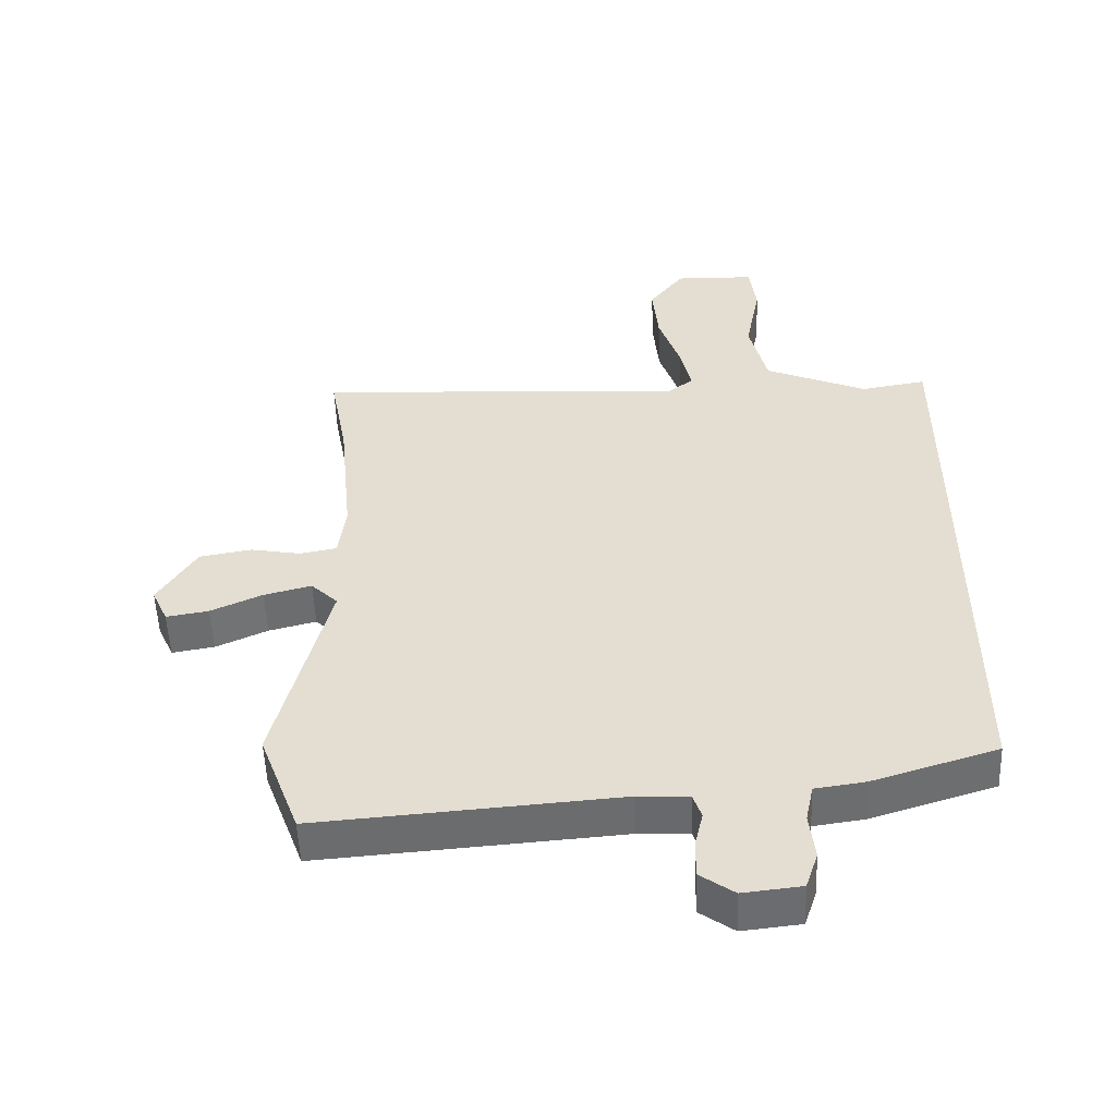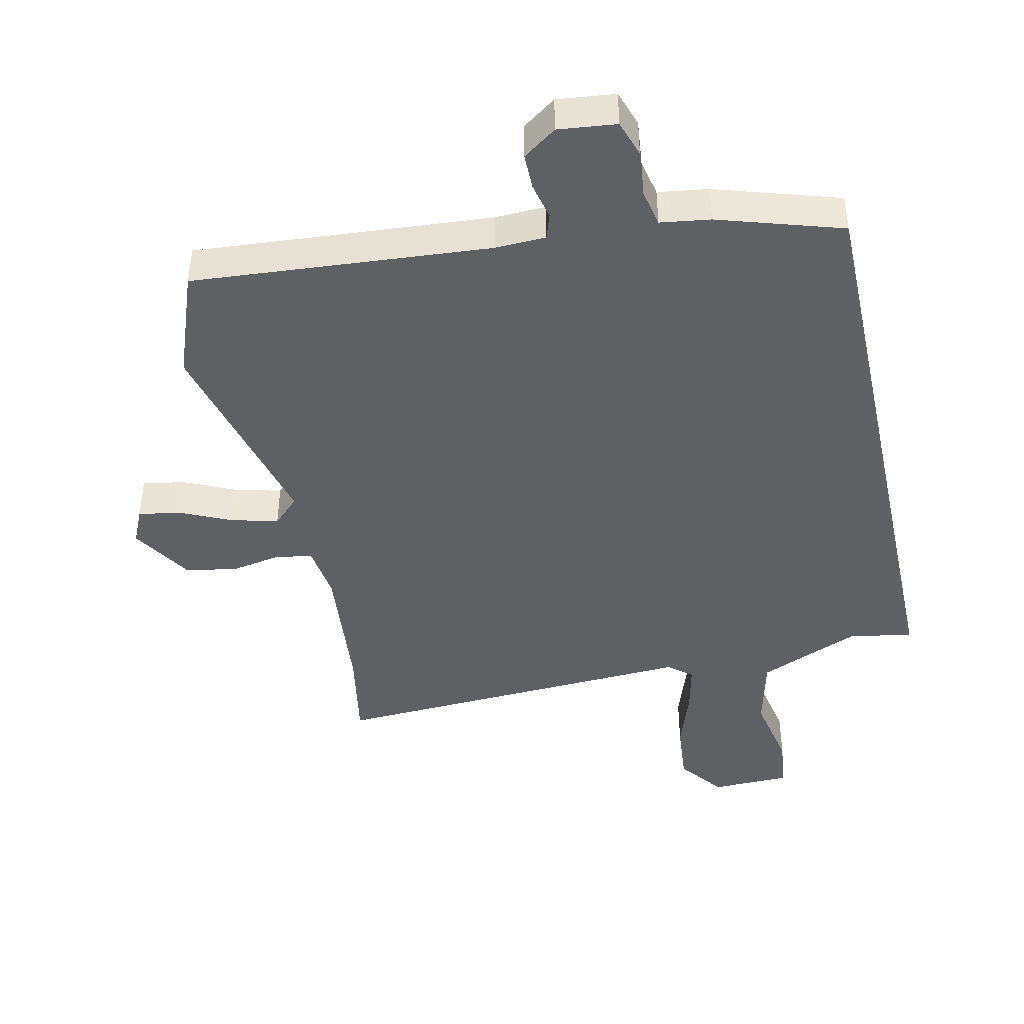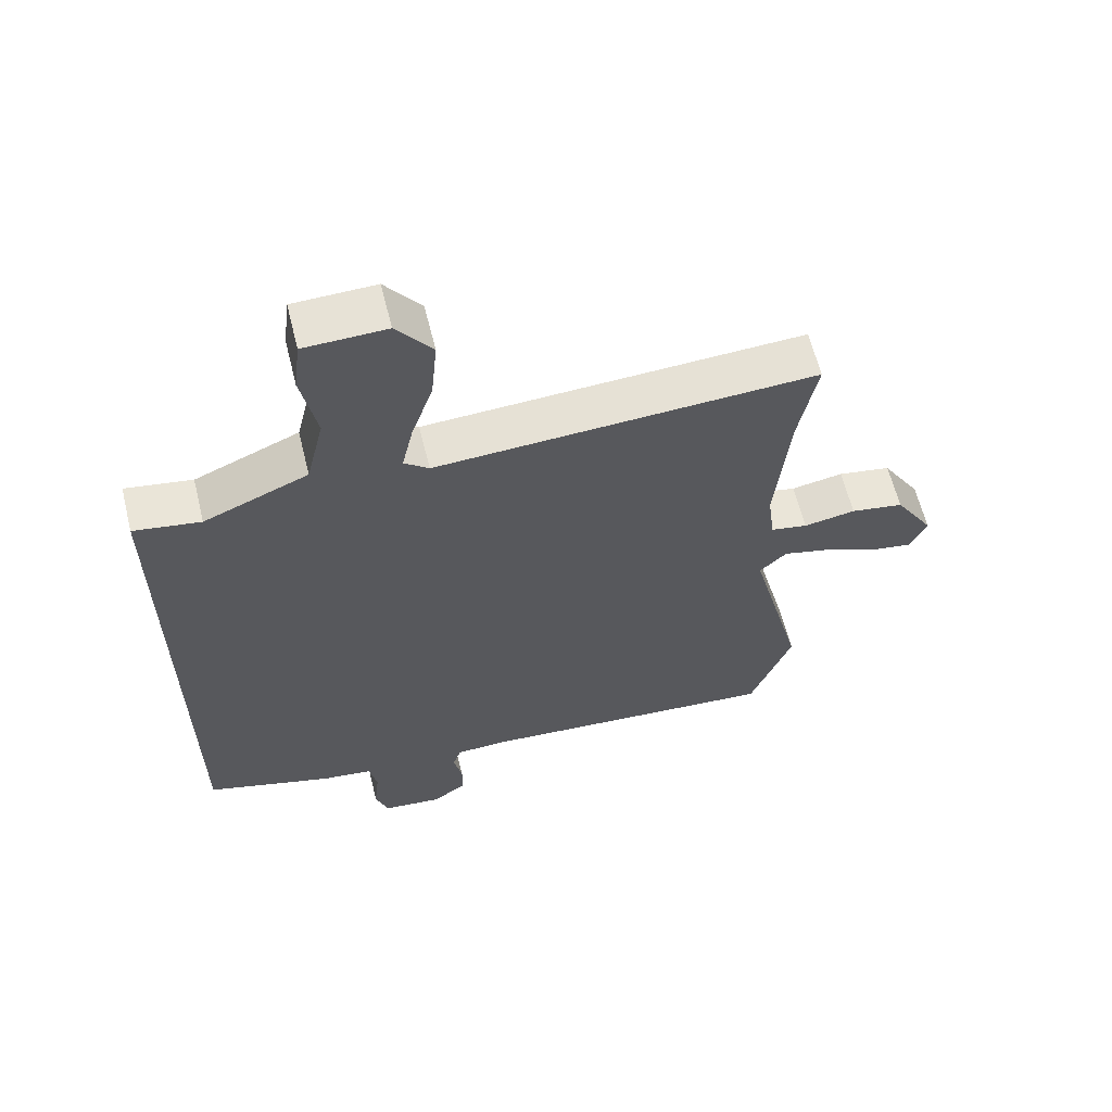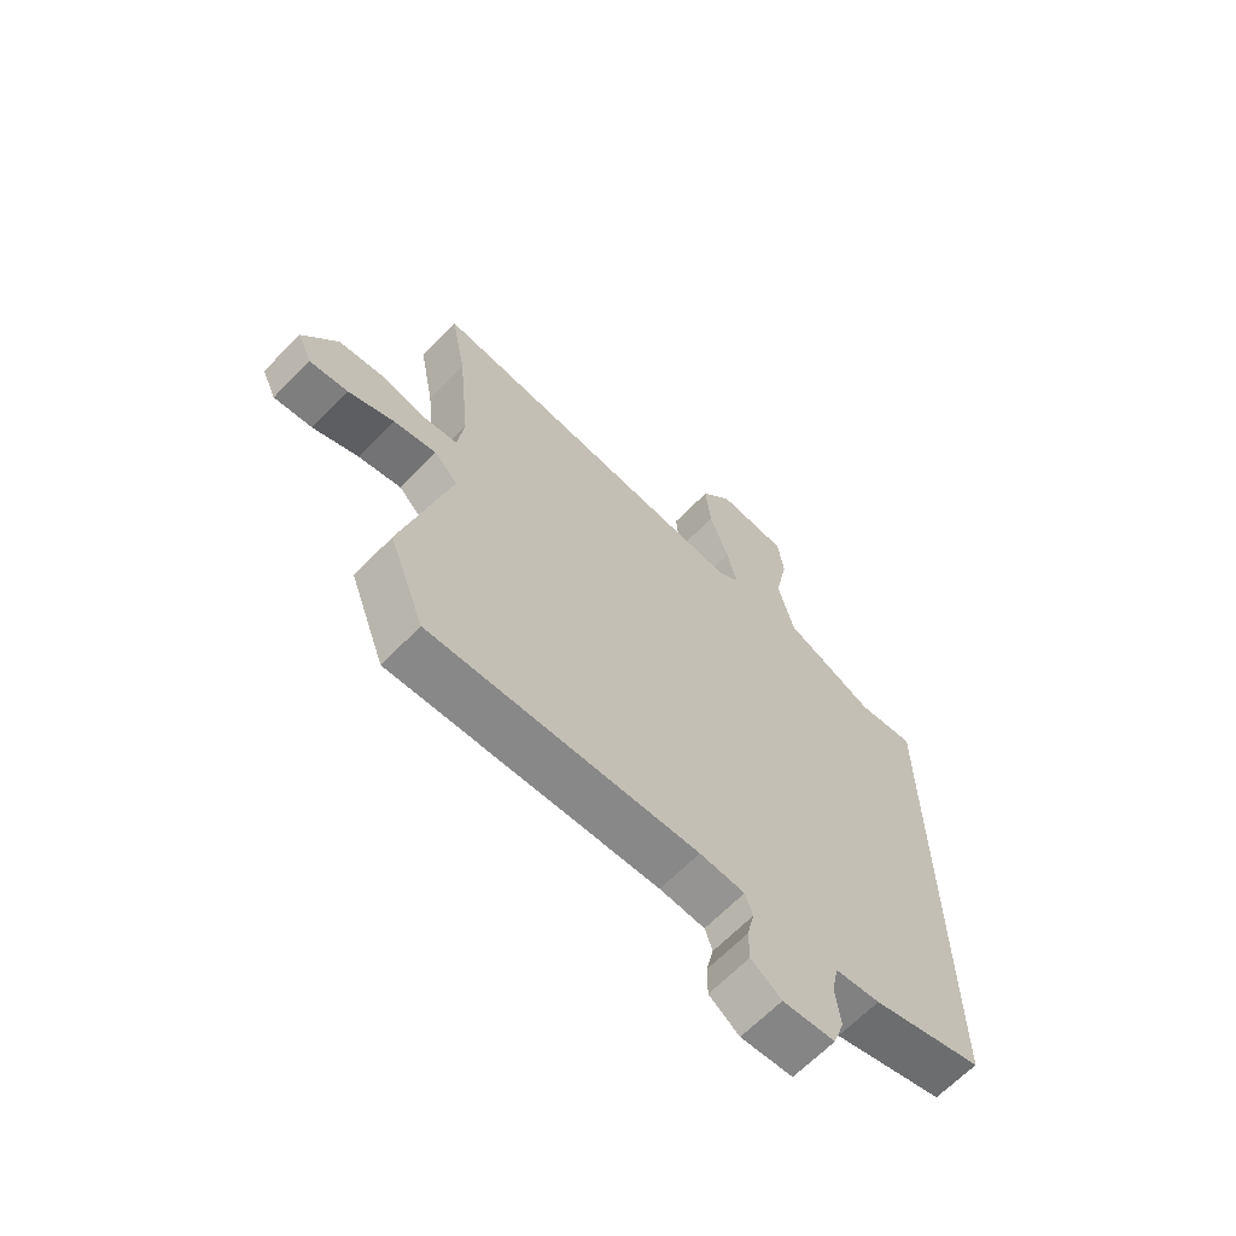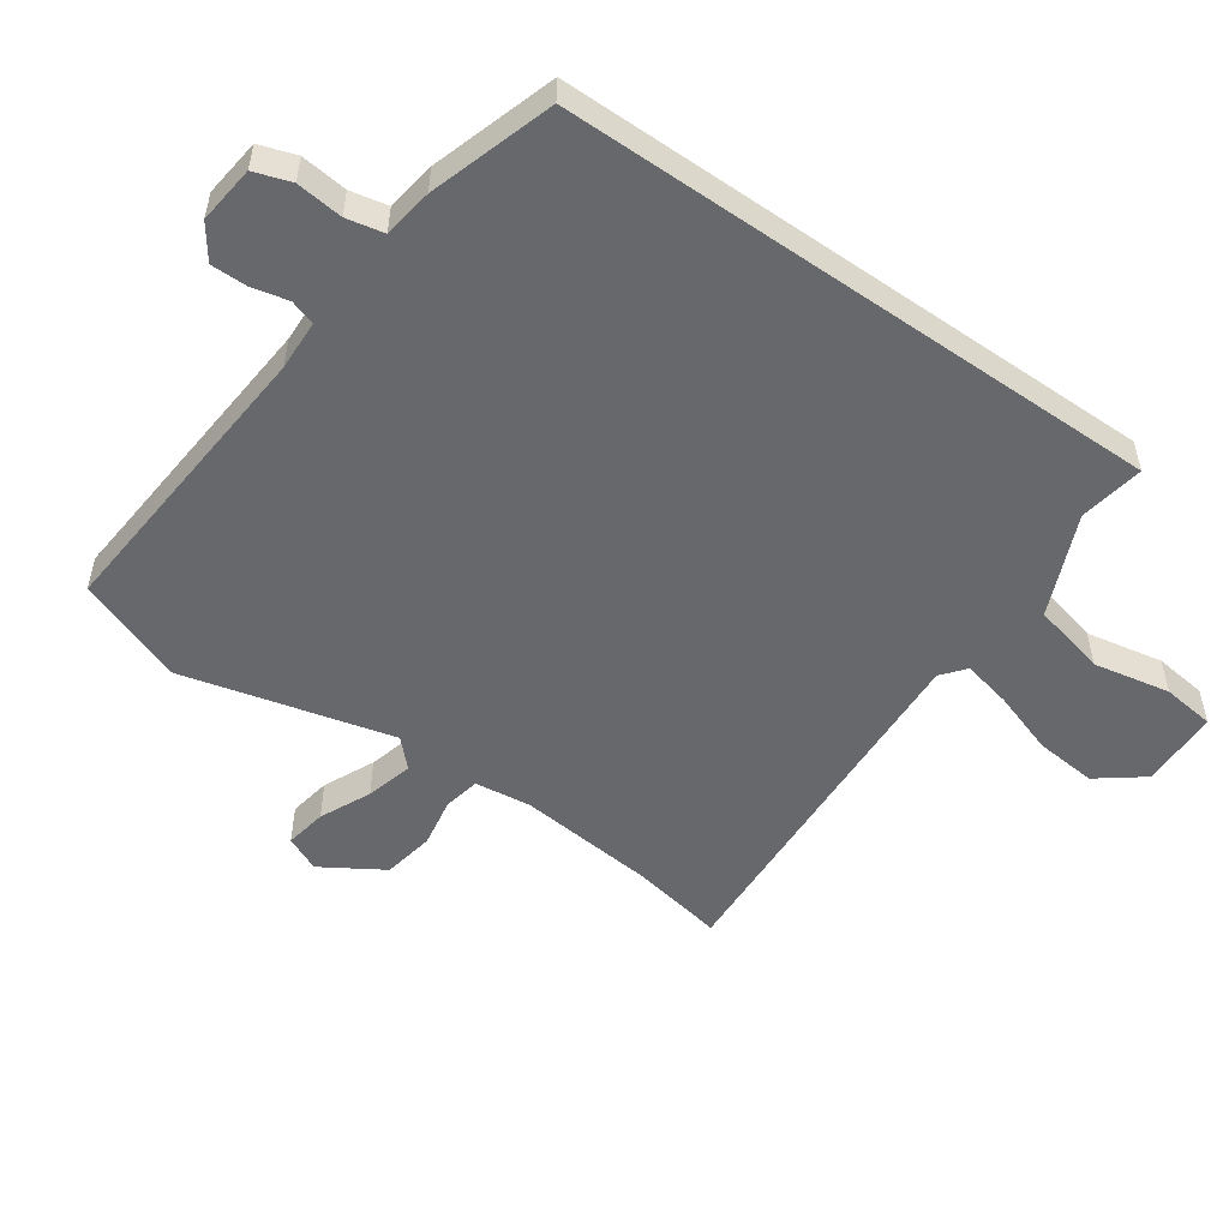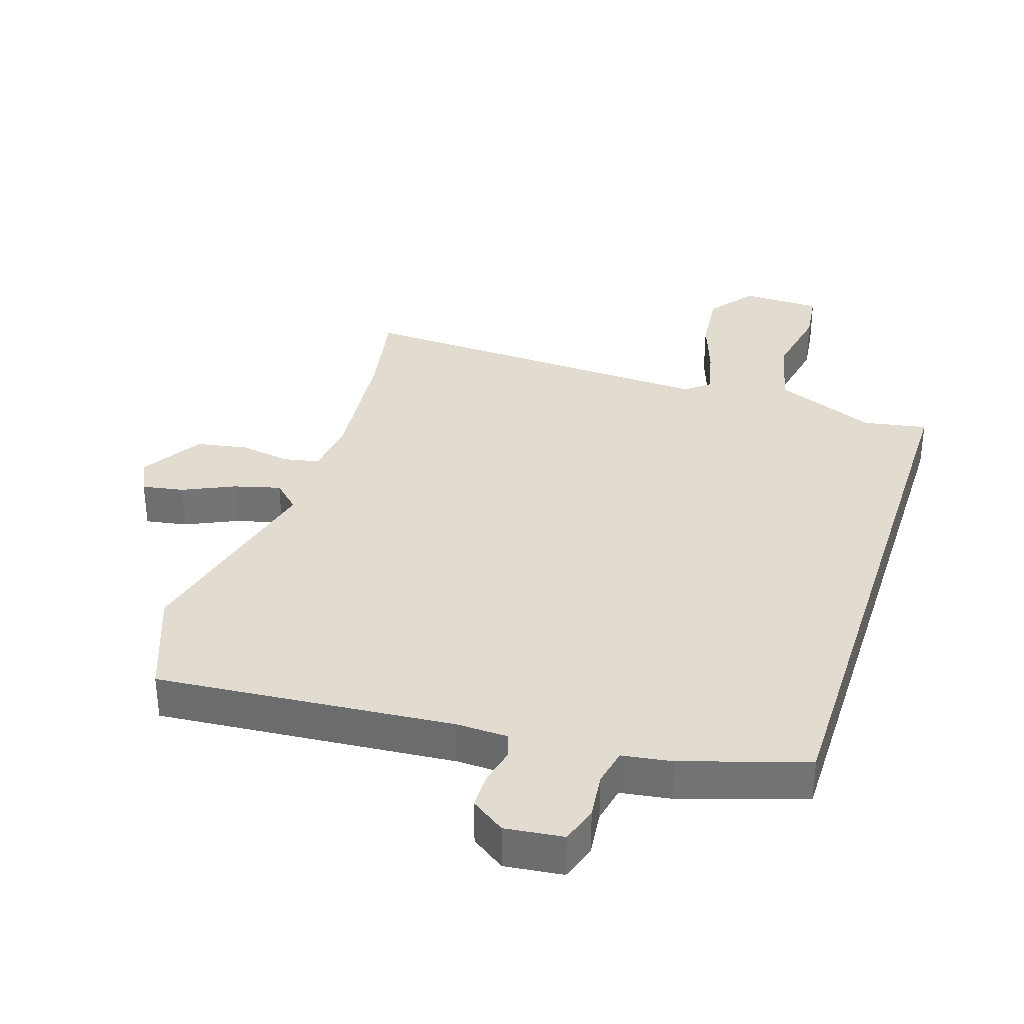
<metadata>
{"format":"obj","ext":"obj","renderer":"f3d","projection":"perspective","resolution":1024,"background":"white","views":[{"elev":-53.1,"azim":-177.8,"up":"+Z"},{"elev":-43.3,"azim":-167.5,"up":"+Y"},{"elev":62.1,"azim":-13.9,"up":"+Z"},{"elev":-65.8,"azim":135.7,"up":"+Z"},{"elev":-52.5,"azim":-125.0,"up":"+Y"},{"elev":34.2,"azim":-162.3,"up":"+Y"}]}
</metadata>
<code>
v 0.535 0.07 -0.407
v 0.473 0.07 -0.573
v 0.012 0.07 -0.537
v -0.066 0.07 -0.54
v -0.079 0.07 -0.579
v -0.066 0.07 -0.636
v -0.066 0.07 -0.692
v -0.118 0.07 -0.729
v -0.208 0.07 -0.719
v -0.227 0.07 -0.662
v -0.219 0.07 -0.59
v -0.231 0.07 -0.532
v -0.308 0.07 -0.521
v -0.5 0.07 -0.461
v -0.5 0.07 0.476
v -0.4 0.07 0.459
v -0.243 0.07 0.526
v -0.216 0.07 0.64
v -0.239 0.07 0.759
v -0.229 0.07 0.841
v -0.106 0.07 0.844
v -0.052 0.07 0.773
v -0.061 0.07 0.677
v -0.094 0.07 0.579
v -0.111 0.07 0.503
v -0.074 0.07 0.473
v 0.5 0.07 0.502
v 0.473 0.07 0.356
v 0.452 0.07 0.141
v 0.463 0.07 0.054
v 0.519 0.07 0.043
v 0.597 0.07 0.057
v 0.677 0.07 0.043
v 0.736 0.07 -0.052
v 0.711 0.07 -0.107
v 0.646 0.07 -0.096
v 0.567 0.07 -0.06
v 0.494 0.07 -0.041
v 0.453 0.07 -0.081
v 0.535 0 -0.407
v 0.473 0 -0.573
v 0.012 0 -0.537
v -0.066 0 -0.54
v -0.079 0 -0.579
v -0.066 0 -0.636
v -0.066 0 -0.692
v -0.118 0 -0.729
v -0.208 0 -0.719
v -0.227 0 -0.662
v -0.219 0 -0.59
v -0.231 0 -0.532
v -0.308 0 -0.521
v -0.5 0 -0.461
v -0.5 0 0.476
v -0.4 0 0.459
v -0.243 0 0.526
v -0.216 0 0.64
v -0.239 0 0.759
v -0.229 0 0.841
v -0.106 0 0.844
v -0.052 0 0.773
v -0.061 0 0.677
v -0.094 0 0.579
v -0.111 0 0.503
v -0.074 0 0.473
v 0.5 0 0.502
v 0.473 0 0.356
v 0.452 0 0.141
v 0.463 0 0.054
v 0.519 0 0.043
v 0.597 0 0.057
v 0.677 0 0.043
v 0.736 0 -0.052
v 0.711 0 -0.107
v 0.646 0 -0.096
v 0.567 0 -0.06
v 0.494 0 -0.041
v 0.453 0 -0.081
f 35 36 37
f 34 35 37
f 33 34 37
f 32 33 37
f 31 32 37
f 30 31 37 38
f 26 27 28
f 26 28 29
f 22 23 24
f 21 22 24
f 20 21 24
f 19 20 24
f 18 19 24
f 17 18 24 25
f 16 17 25 26
f 14 15 16
f 13 14 16
f 12 13 16
f 26 29 30
f 16 26 30
f 12 16 30
f 11 12 30
f 9 10 11
f 8 9 11
f 7 8 11
f 6 7 11
f 5 6 11
f 39 1 2 3
f 39 3 4
f 38 39 4
f 30 38 4
f 11 30 4
f 4 5 11
f 76 75 74
f 76 74 73
f 76 73 72
f 76 72 71
f 76 71 70
f 77 76 70 69
f 67 66 65
f 68 67 65
f 63 62 61
f 63 61 60
f 63 60 59
f 63 59 58
f 63 58 57
f 64 63 57 56
f 65 64 56 55
f 55 54 53
f 55 53 52
f 55 52 51
f 69 68 65
f 69 65 55
f 69 55 51
f 69 51 50
f 50 49 48
f 50 48 47
f 50 47 46
f 50 46 45
f 50 45 44
f 42 41 40 78
f 43 42 78
f 43 78 77
f 43 77 69
f 43 69 50
f 50 44 43
f 1 40 41 2
f 2 41 42 3
f 3 42 43 4
f 4 43 44 5
f 5 44 45 6
f 6 45 46 7
f 7 46 47 8
f 8 47 48 9
f 9 48 49 10
f 10 49 50 11
f 11 50 51 12
f 12 51 52 13
f 13 52 53 14
f 14 53 54 15
f 15 54 55 16
f 16 55 56 17
f 17 56 57 18
f 18 57 58 19
f 19 58 59 20
f 20 59 60 21
f 21 60 61 22
f 22 61 62 23
f 23 62 63 24
f 24 63 64 25
f 25 64 65 26
f 26 65 66 27
f 27 66 67 28
f 28 67 68 29
f 29 68 69 30
f 30 69 70 31
f 31 70 71 32
f 32 71 72 33
f 33 72 73 34
f 34 73 74 35
f 35 74 75 36
f 36 75 76 37
f 37 76 77 38
f 38 77 78 39
f 39 78 40 1

</code>
